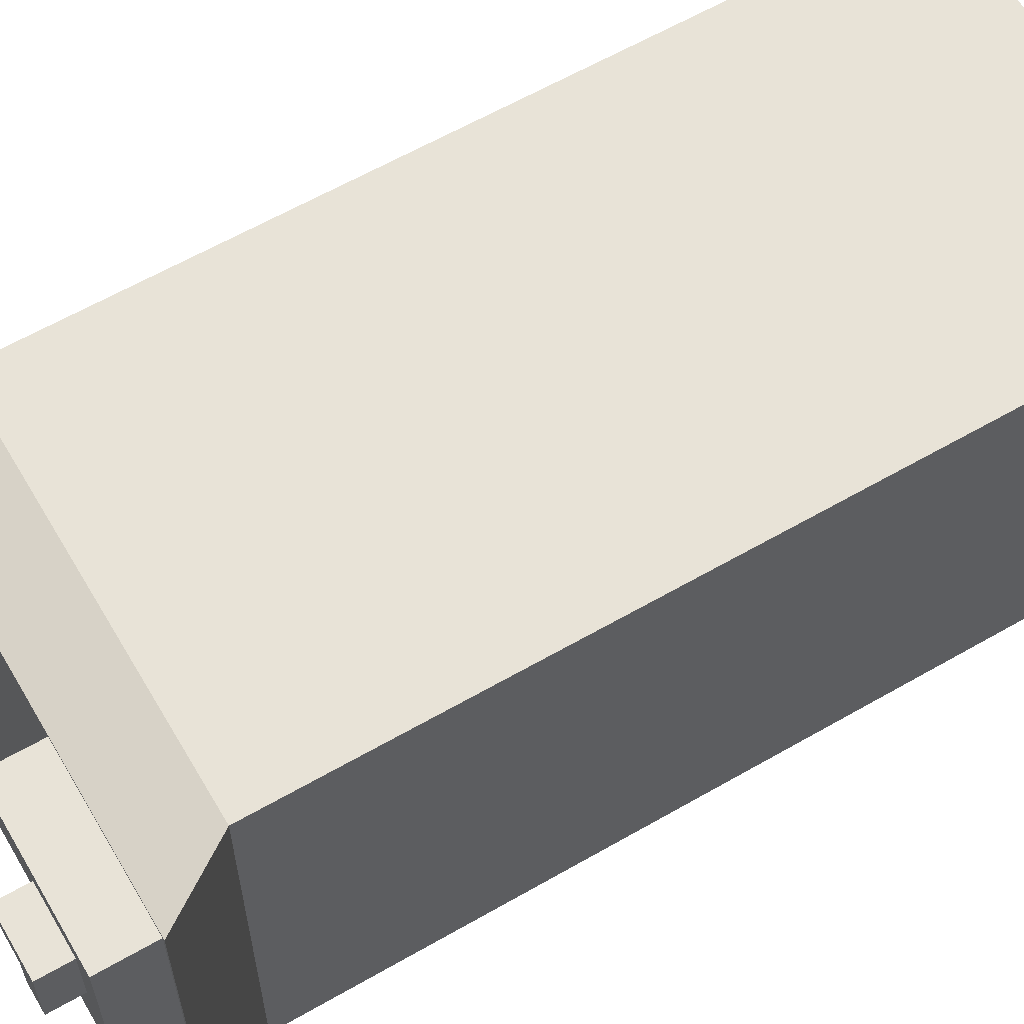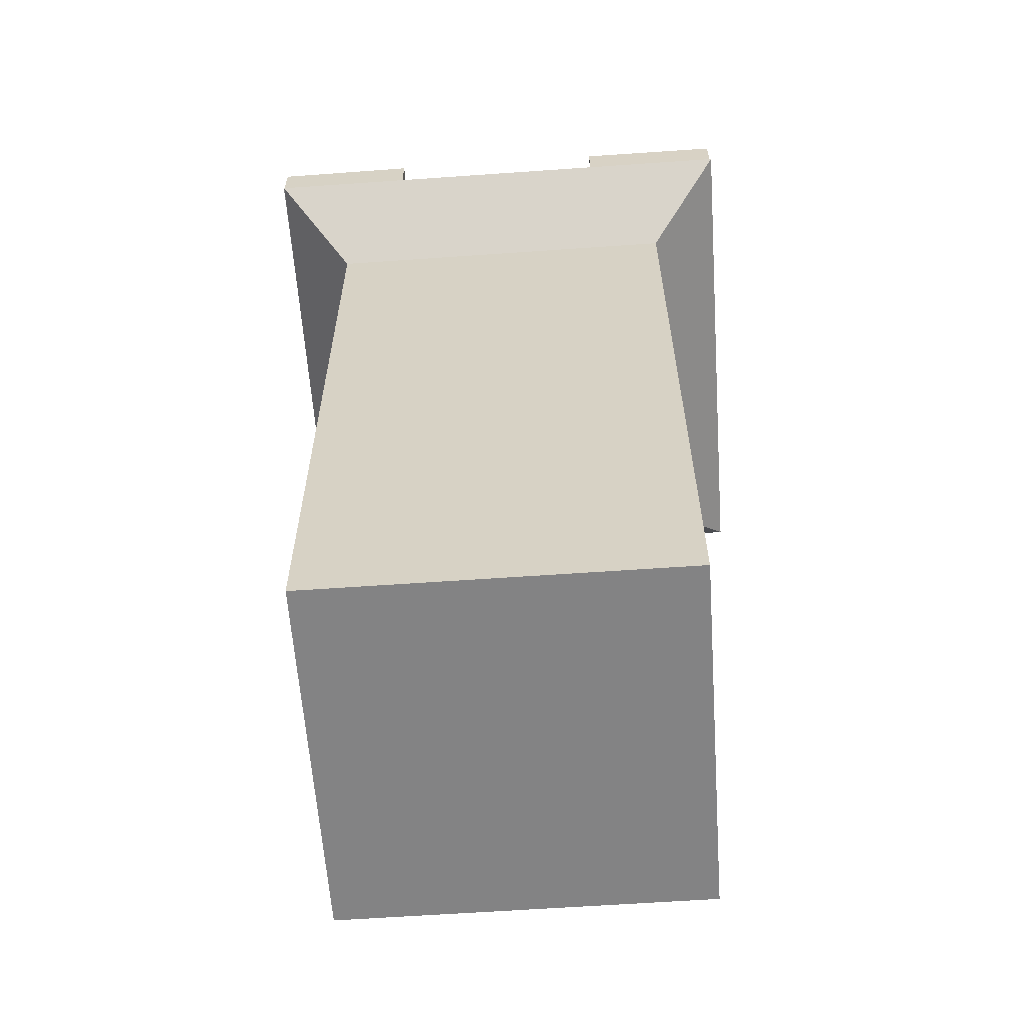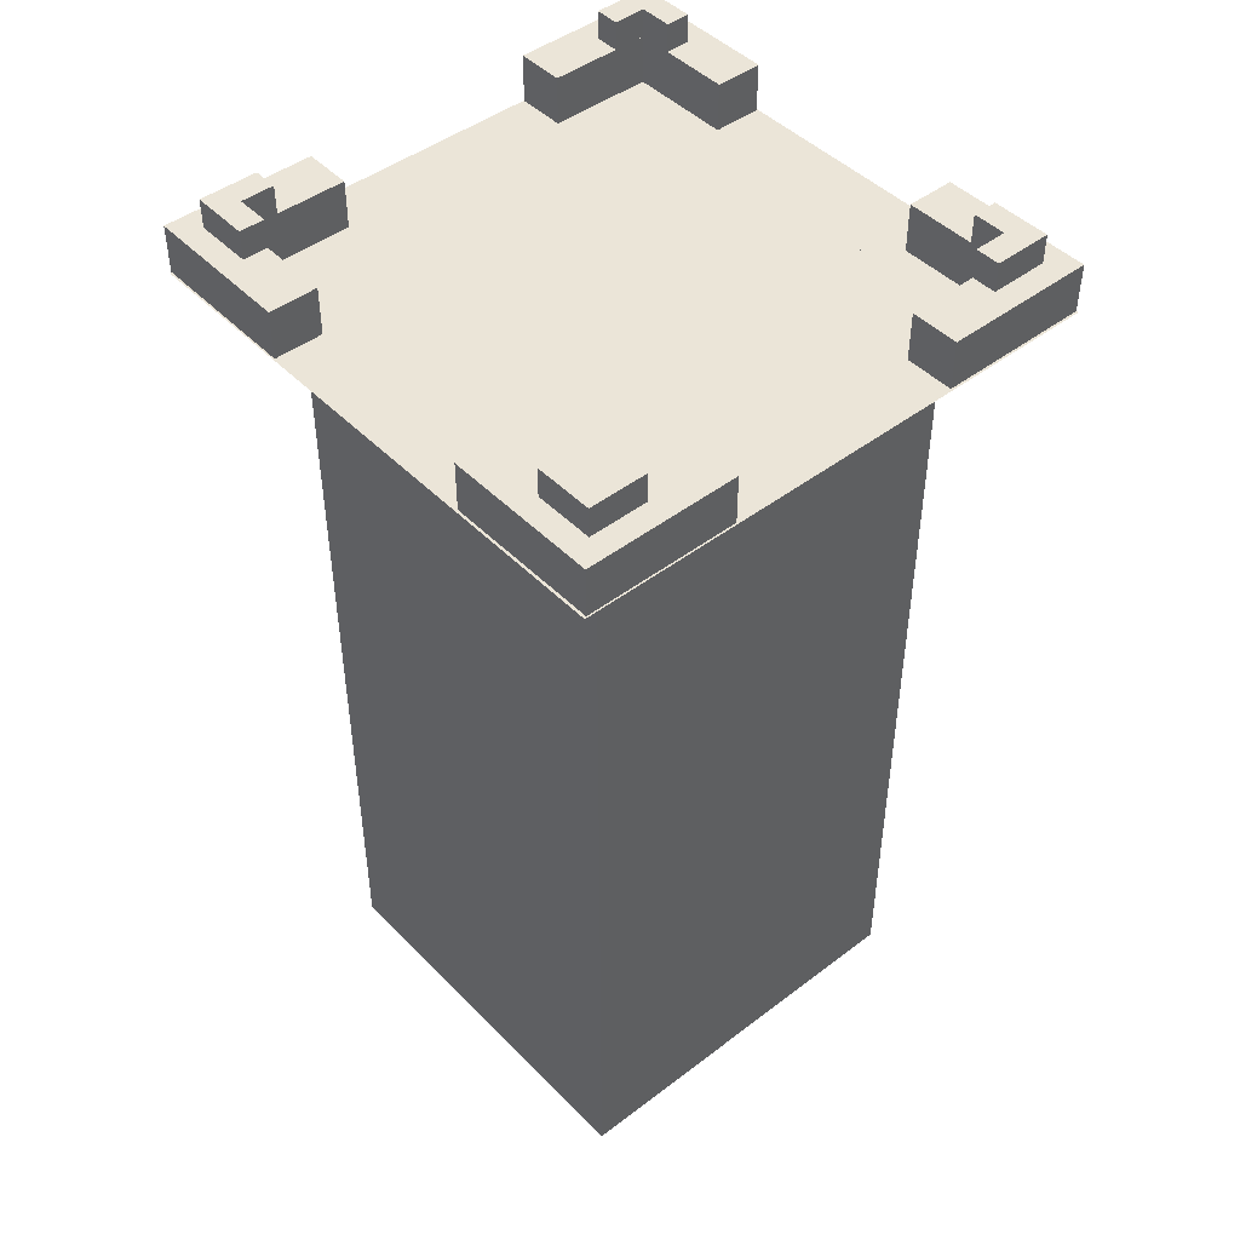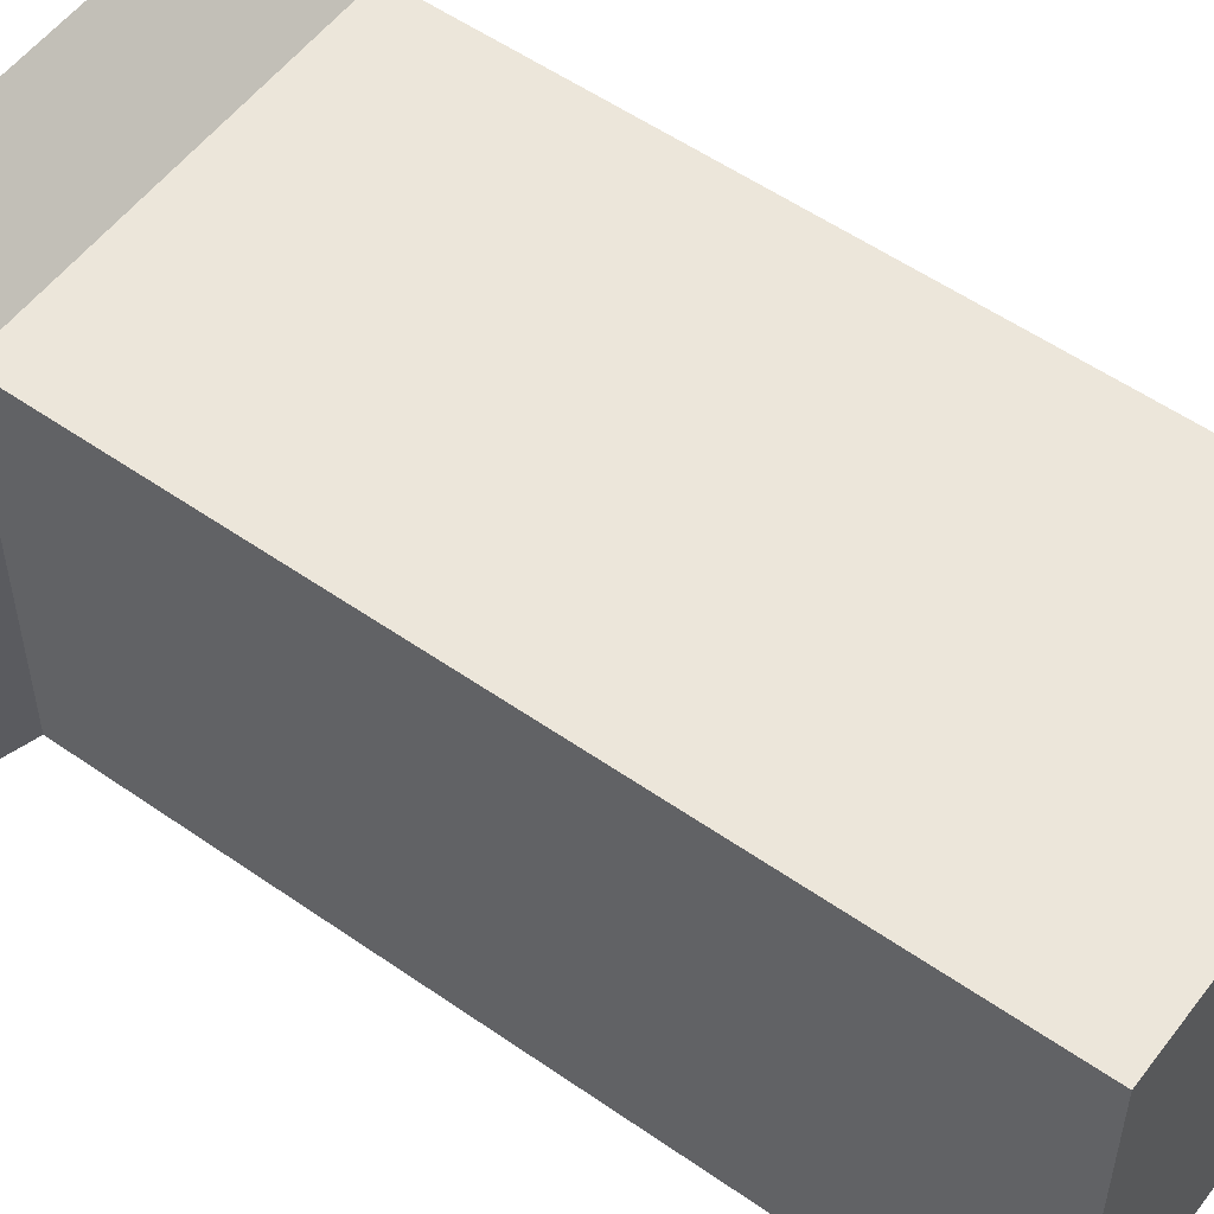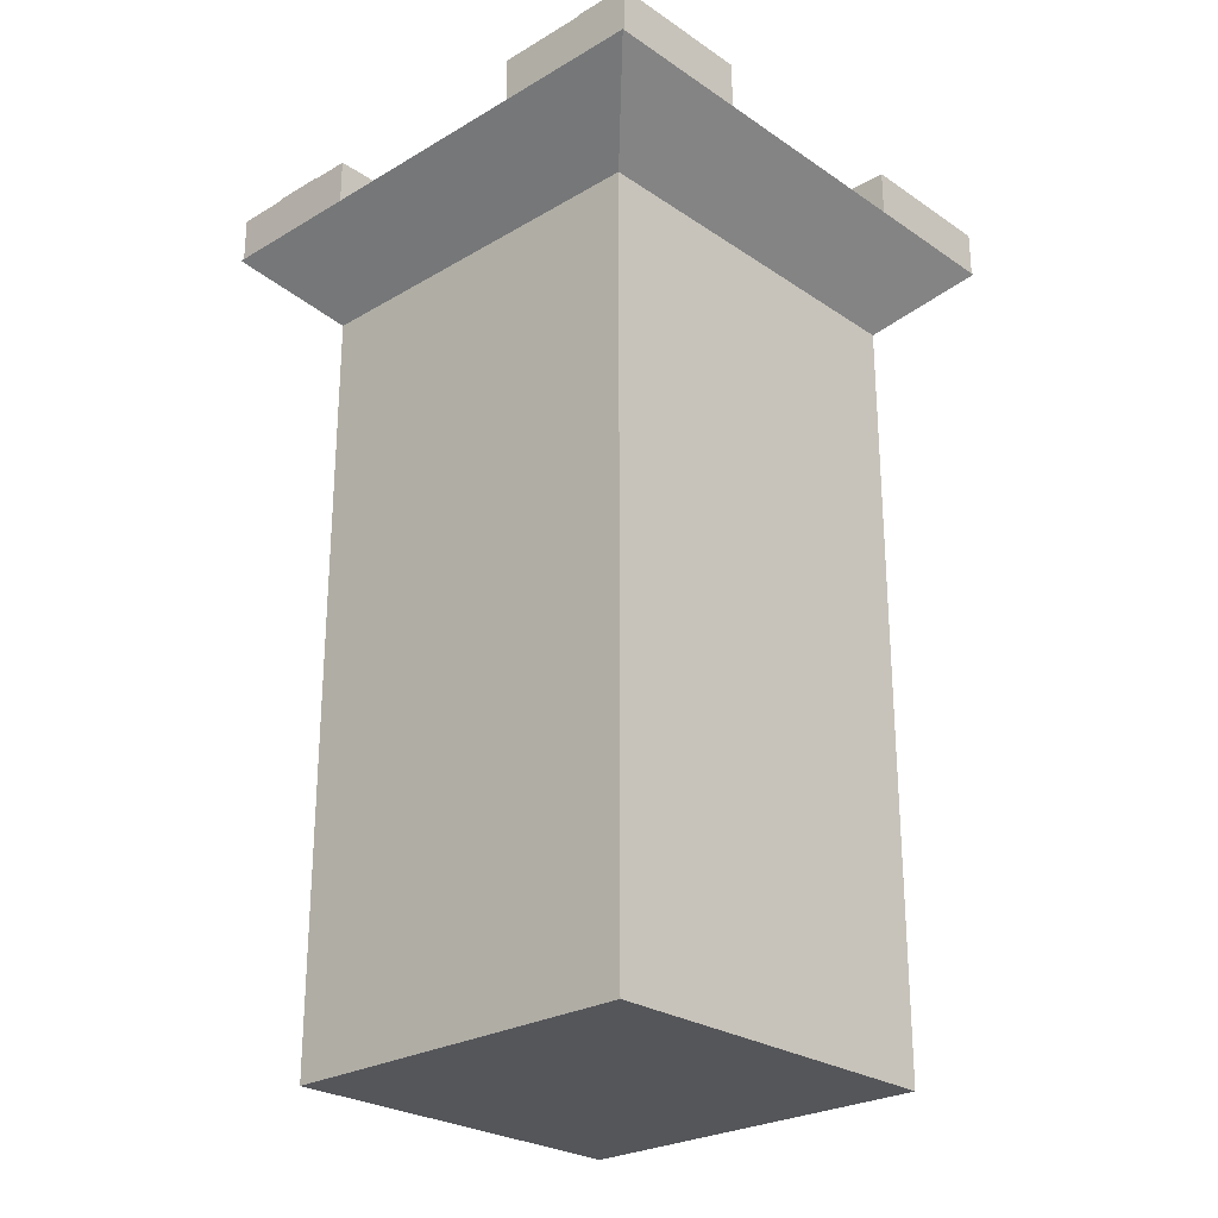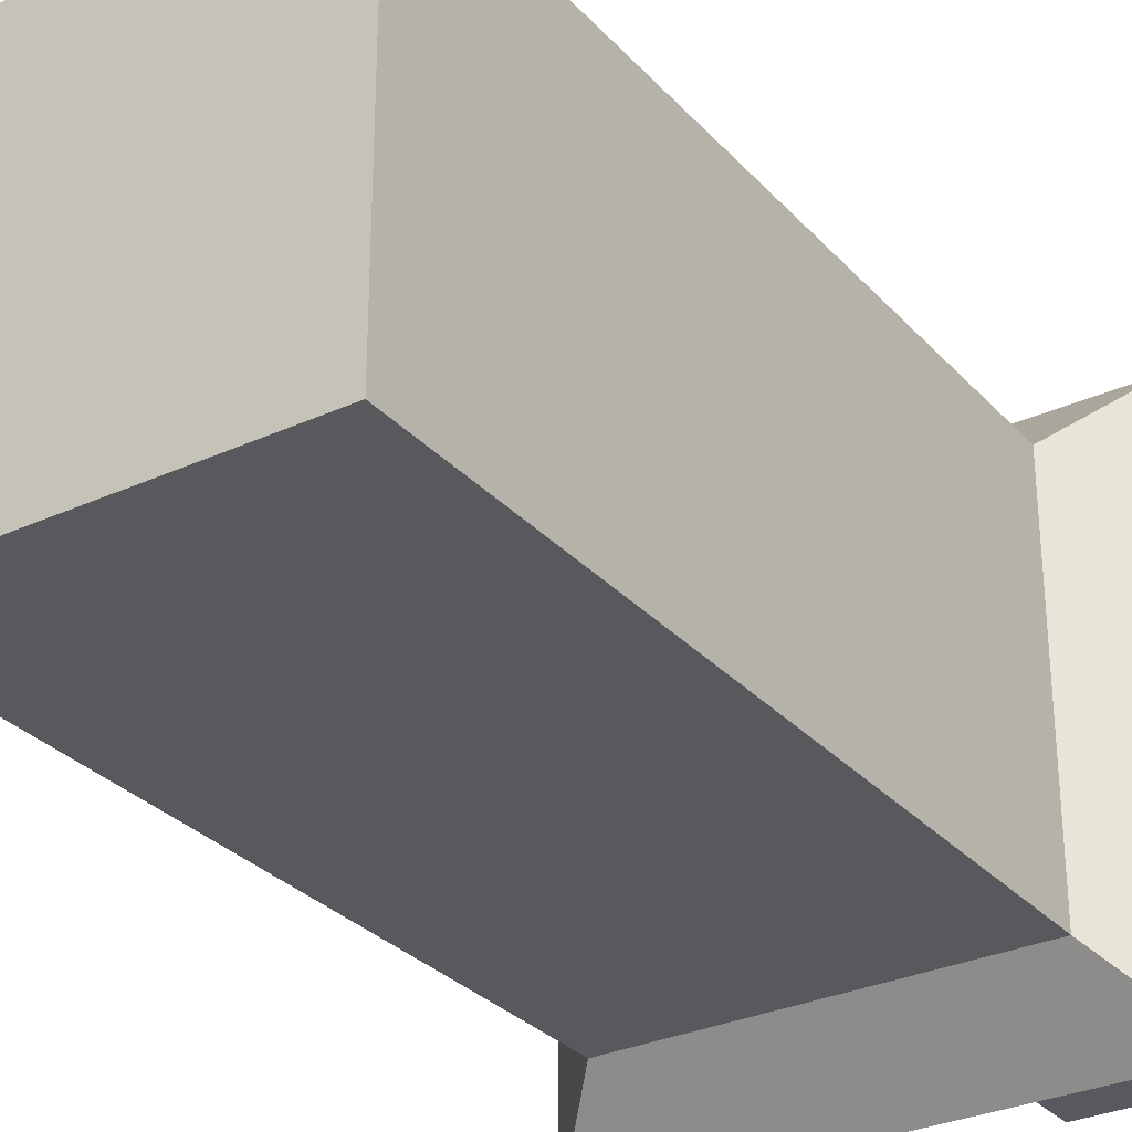
<metadata>
{"format":"obj","ext":"obj","renderer":"f3d","projection":"perspective","resolution":1024,"background":"white","views":[{"elev":61.5,"azim":-120.4,"up":"+Z"},{"elev":-61.1,"azim":-175.9,"up":"+Y"},{"elev":46.0,"azim":-131.1,"up":"+Y"},{"elev":54.6,"azim":-53.5,"up":"+Z"},{"elev":-25.9,"azim":-46.9,"up":"+Y"},{"elev":-30.2,"azim":33.7,"up":"+Z"}]}
</metadata>
<code>
o t-road-with-borders_Cube.113
v 1.833 0.4117 1.83
v 2.232 0.4117 2.23
v 2.235 0.4117 0.9804
v 1.835 0.4117 0.9796
v 1.833 0.0117 1.83
v 2.232 0.0117 2.23
v 0.9821 0.0117 2.228
v 0.9829 0.0117 1.828
v 1.835 0.0117 0.9796
v 0.9821 0.4117 2.228
v 0.9829 0.4117 1.828
v 2.235 0.0117 0.9804
v 1.559 0.6493 2.033
v 1.56 0.6493 1.829
v 1.56 0.4117 1.829
v 1.559 0.4117 2.033
v 1.833 0.6493 1.83
v 1.833 0.6493 1.556
v 1.833 0.4117 1.556
v 1.833 0.4117 1.83
v 2.036 0.6493 2.033
v 2.037 0.6493 1.557
v 2.037 0.4117 1.557
v 2.036 0.4117 2.033
f 1 2 3 4
f 5 6 7 8
f 1 4 9 5
f 10 11 8 7
f 2 10 7 6
f 4 3 12 9
f 3 2 6 12
f 11 1 5 8
f 9 12 6 5
f 11 10 2 1
f 13 14 15 16
f 17 18 19 20
f 21 17 14 13
f 18 22 23 19
f 21 13 16 24
f 24 20 19 23
f 16 15 20 24
f 22 21 24 23
f 22 18 17 21
f 14 17 20 15
o square-tower_Cube.006
v 1.6 0.009883 1.6
v 1.6 0.009884 -1.6
v -1.6 0.009884 -1.6
v -1.6 0.009883 1.6
v 1.6 -7.19 -1.6
v -1.6 -7.19 -1.6
v 1.6 -7.19 1.6
v -1.6 -7.19 1.6
v -1.6 0.009883 1.6
v -1.6 0.009884 -1.6
v -2.24 0.009884 -2.24
v -2.24 0.009883 2.24
v 2.24 0.009884 -2.24
v 1.6 0.009884 -1.6
v -1.6 0.009884 -1.6
v -2.24 0.009884 -2.24
v -2.24 0.009883 2.24
v -1.6 0.009883 1.6
v 1.6 0.009883 1.6
v 2.24 0.009883 2.24
v -2.24 0.009884 -2.24
v -1.6 0.009884 -1.6
v 1.6 0.009884 -1.6
v 2.24 0.009884 -2.24
v -1.6 -0.6301 -1.6
v 1.6 -0.6301 -1.6
v 2.24 0.009883 2.24
v -2.24 0.009883 2.24
v -1.6 -0.6301 1.6
v 1.6 -0.6301 1.6
v -1.6 0.009883 1.6
v 1.6 0.009883 1.6
v 1.6 0.009884 -1.6
v 1.6 0.009883 1.6
v 2.24 0.009883 2.24
v 2.24 0.009884 -2.24
v -2.24 0.009883 2.24
v -1.6 0.009883 1.6
v -1.6 0.009884 -1.6
v -2.24 0.009884 -2.24
v -1.6 -0.6301 1.6
v -1.6 -0.6301 -1.6
v 2.24 0.009884 -2.24
v 2.24 0.009883 2.24
v 1.6 -0.6301 1.6
v 1.6 -0.6301 -1.6
v 1.6 0.009883 1.6
v 1.6 0.009884 -1.6
f 25 26 27 28
f 26 29 30 27
f 29 31 32 30
f 31 25 28 32
f 28 27 30 32
f 31 29 26 25
f 35 34 33 36
f 37 38 39 40
f 41 42 43 44
f 45 46 47 48
f 47 46 49 50
f 51 52 53 54
f 55 56 54 53
f 51 56 55 52
f 45 48 50 49
f 59 58 57 60
f 61 62 63 64
f 63 62 65 66
f 67 68 69 70
f 71 72 70 69
f 67 72 71 68
f 61 64 66 65
o t-road-with-borders_Cube.001
v -1.823 0.4117 1.836
v -2.223 0.4117 2.236
v -0.9729 0.4117 2.236
v -0.9729 0.4117 1.836
v -1.823 0.0117 1.836
v -2.223 0.0117 2.236
v -2.223 0.0117 0.9863
v -1.823 0.0117 0.9863
v -0.9729 0.0117 1.836
v -2.223 0.4117 0.9863
v -1.823 0.4117 0.9863
v -0.9729 0.0117 2.236
v -2.026 0.6493 1.563
v -1.823 0.6493 1.563
v -1.823 0.4117 1.563
v -2.026 0.4117 1.563
v -1.823 0.6493 1.836
v -1.55 0.6493 1.836
v -1.55 0.4117 1.836
v -1.823 0.4117 1.836
v -2.026 0.6493 2.04
v -1.55 0.6493 2.04
v -1.55 0.4117 2.04
v -2.026 0.4117 2.04
f 73 74 75 76
f 77 78 79 80
f 73 76 81 77
f 82 83 80 79
f 74 82 79 78
f 76 75 84 81
f 75 74 78 84
f 83 73 77 80
f 81 84 78 77
f 83 82 74 73
f 85 86 87 88
f 89 90 91 92
f 93 89 86 85
f 90 94 95 91
f 93 85 88 96
f 96 92 91 95
f 88 87 92 96
f 94 93 96 95
f 94 90 89 93
f 86 89 92 87
o t-road-with-borders_Cube.002
v -1.828 0.4117 -1.819
v -2.229 0.4117 -2.218
v -2.226 0.4117 -0.9682
v -1.826 0.4117 -0.969
v -1.828 0.0117 -1.819
v -2.229 0.0117 -2.218
v -0.9789 0.0117 -2.221
v -0.9781 0.0117 -1.821
v -1.826 0.0117 -0.969
v -0.9789 0.4117 -2.221
v -0.9781 0.4117 -1.821
v -2.226 0.0117 -0.9682
v -1.555 0.6493 -2.023
v -1.555 0.6493 -1.82
v -1.555 0.4117 -1.82
v -1.555 0.4117 -2.023
v -1.828 0.6493 -1.819
v -1.827 0.6493 -1.546
v -1.827 0.4117 -1.546
v -1.828 0.4117 -1.819
v -2.032 0.6493 -2.022
v -2.031 0.6493 -1.545
v -2.031 0.4117 -1.545
v -2.032 0.4117 -2.022
f 97 98 99 100
f 101 102 103 104
f 97 100 105 101
f 106 107 104 103
f 98 106 103 102
f 100 99 108 105
f 99 98 102 108
f 107 97 101 104
f 105 108 102 101
f 107 106 98 97
f 109 110 111 112
f 113 114 115 116
f 117 113 110 109
f 114 118 119 115
f 117 109 112 120
f 120 116 115 119
f 112 111 116 120
f 118 117 120 119
f 118 114 113 117
f 110 113 116 111
o t-road-with-borders_Cube.003
v 1.843 0.4117 -1.826
v 2.244 0.4117 -2.224
v 0.9942 0.4117 -2.229
v 0.9926 0.4117 -1.829
v 1.843 0.0117 -1.826
v 2.244 0.0117 -2.224
v 2.239 0.0117 -0.9741
v 1.839 0.0117 -0.9757
v 0.9926 0.0117 -1.829
v 2.239 0.4117 -0.9741
v 1.839 0.4117 -0.9757
v 0.9942 0.0117 -2.229
v 2.045 0.6493 -1.552
v 1.841 0.6493 -1.552
v 1.841 0.4117 -1.552
v 2.045 0.4117 -1.552
v 1.843 0.6493 -1.826
v 1.569 0.6493 -1.827
v 1.569 0.4117 -1.827
v 1.843 0.4117 -1.826
v 2.047 0.6493 -2.028
v 1.57 0.6493 -2.03
v 1.57 0.4117 -2.03
v 2.047 0.4117 -2.028
f 121 122 123 124
f 125 126 127 128
f 121 124 129 125
f 130 131 128 127
f 122 130 127 126
f 124 123 132 129
f 123 122 126 132
f 131 121 125 128
f 129 132 126 125
f 131 130 122 121
f 133 134 135 136
f 137 138 139 140
f 141 137 134 133
f 138 142 143 139
f 141 133 136 144
f 144 140 139 143
f 136 135 140 144
f 142 141 144 143
f 142 138 137 141
f 134 137 140 135

</code>
